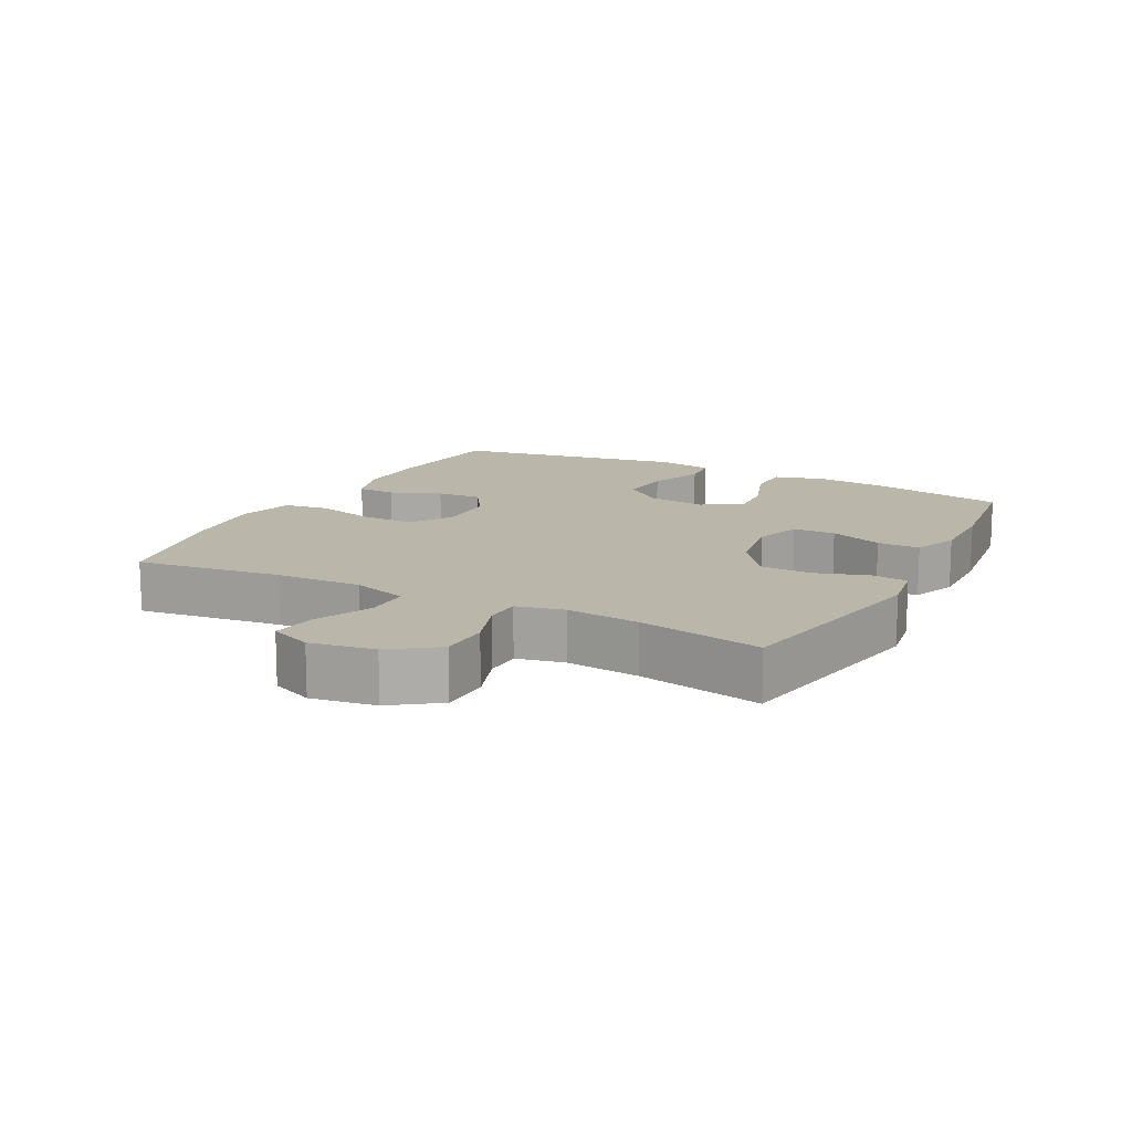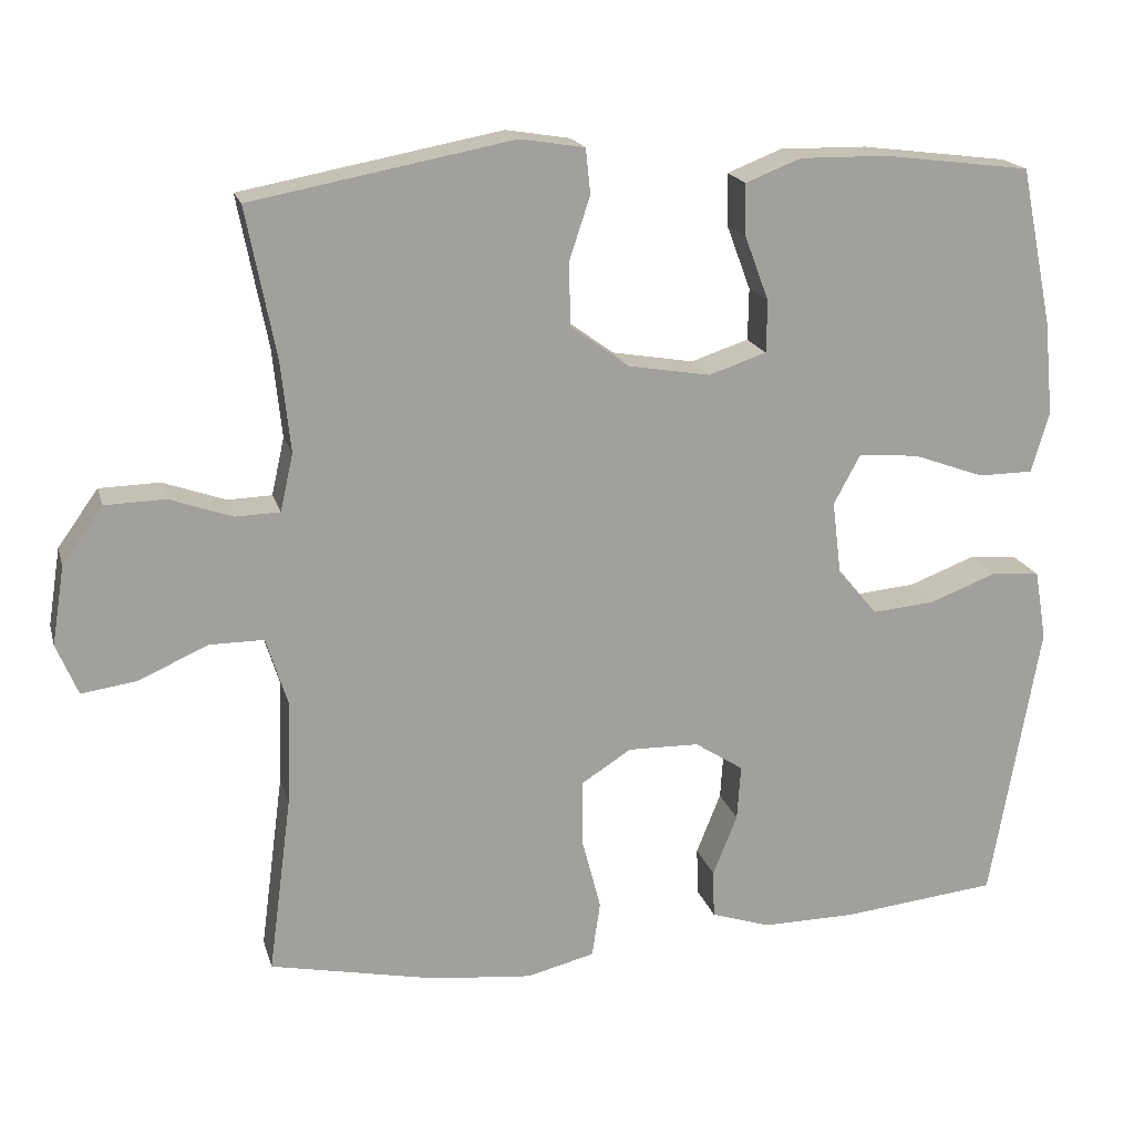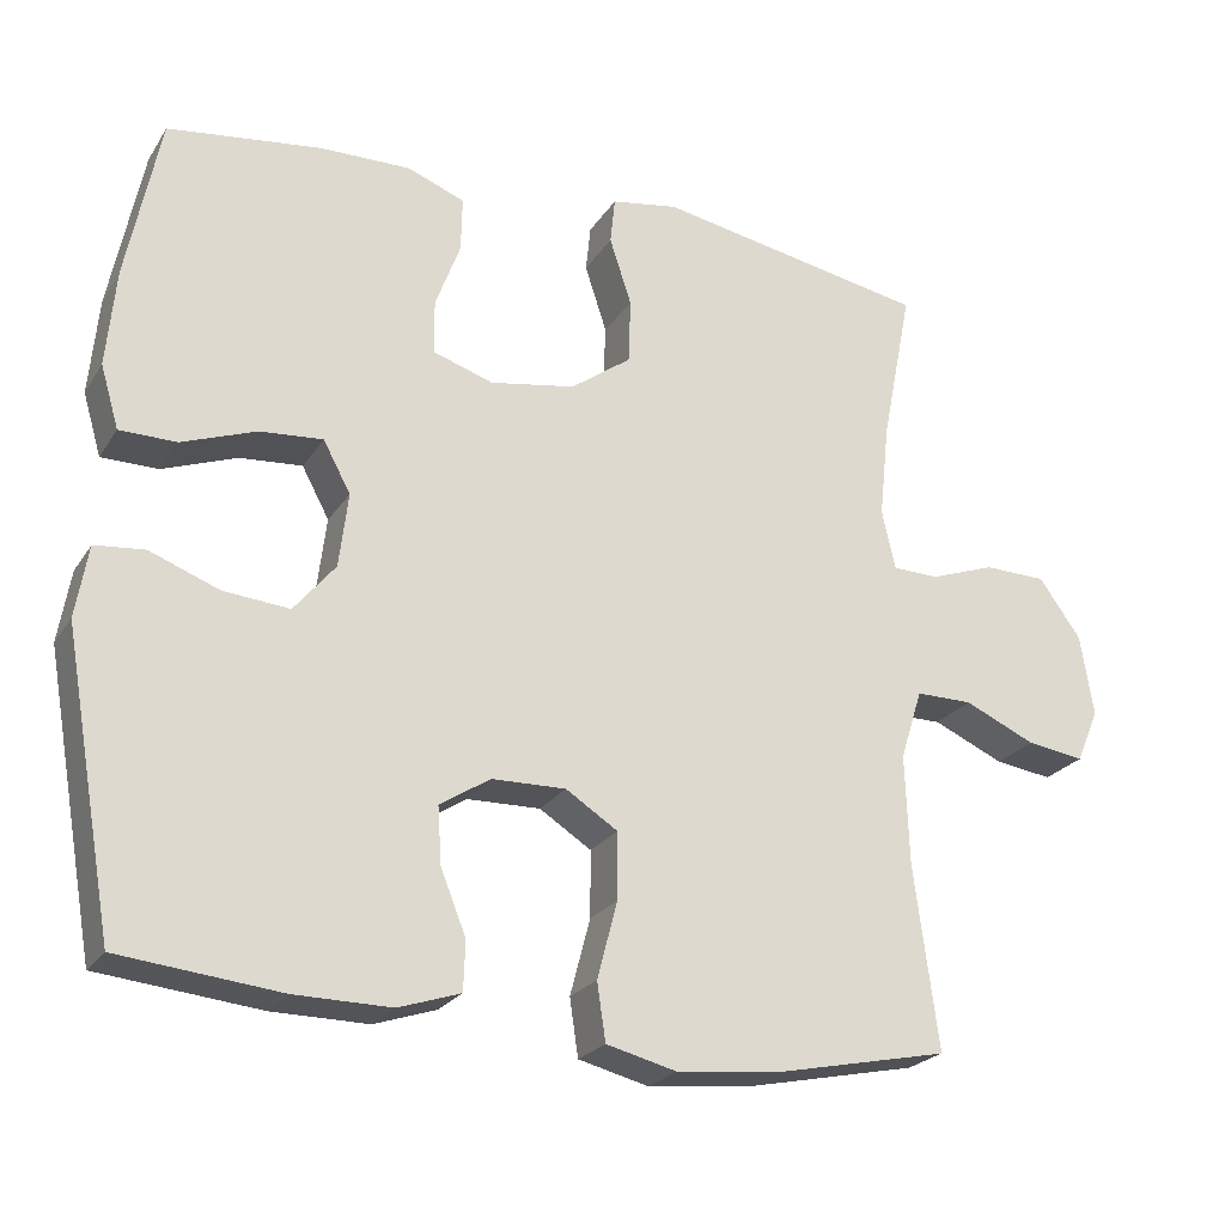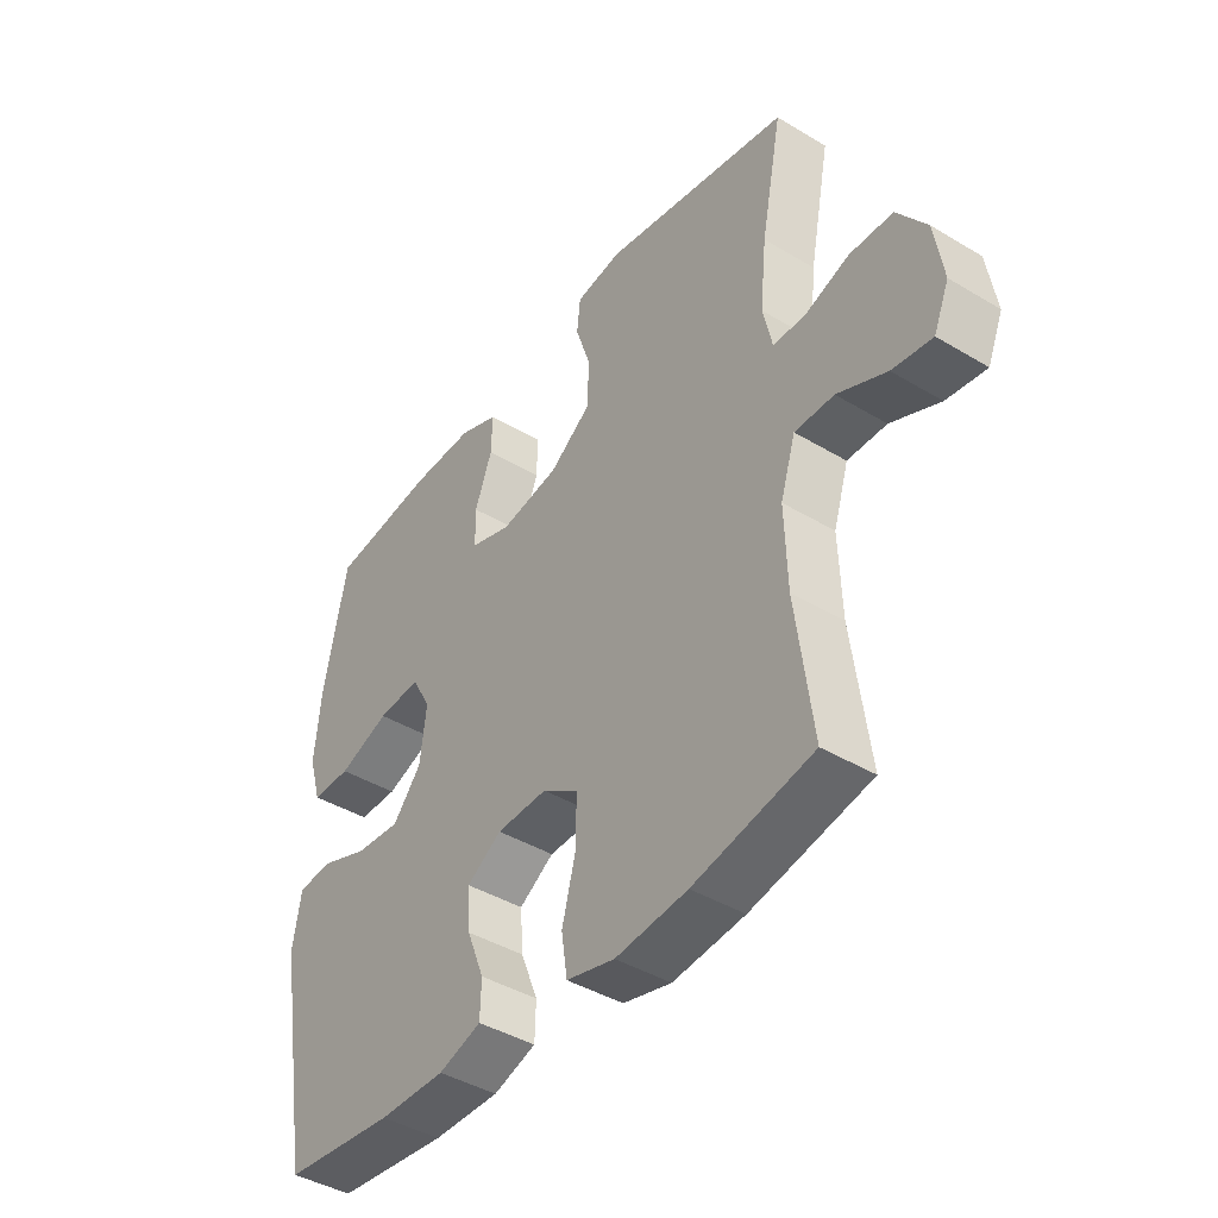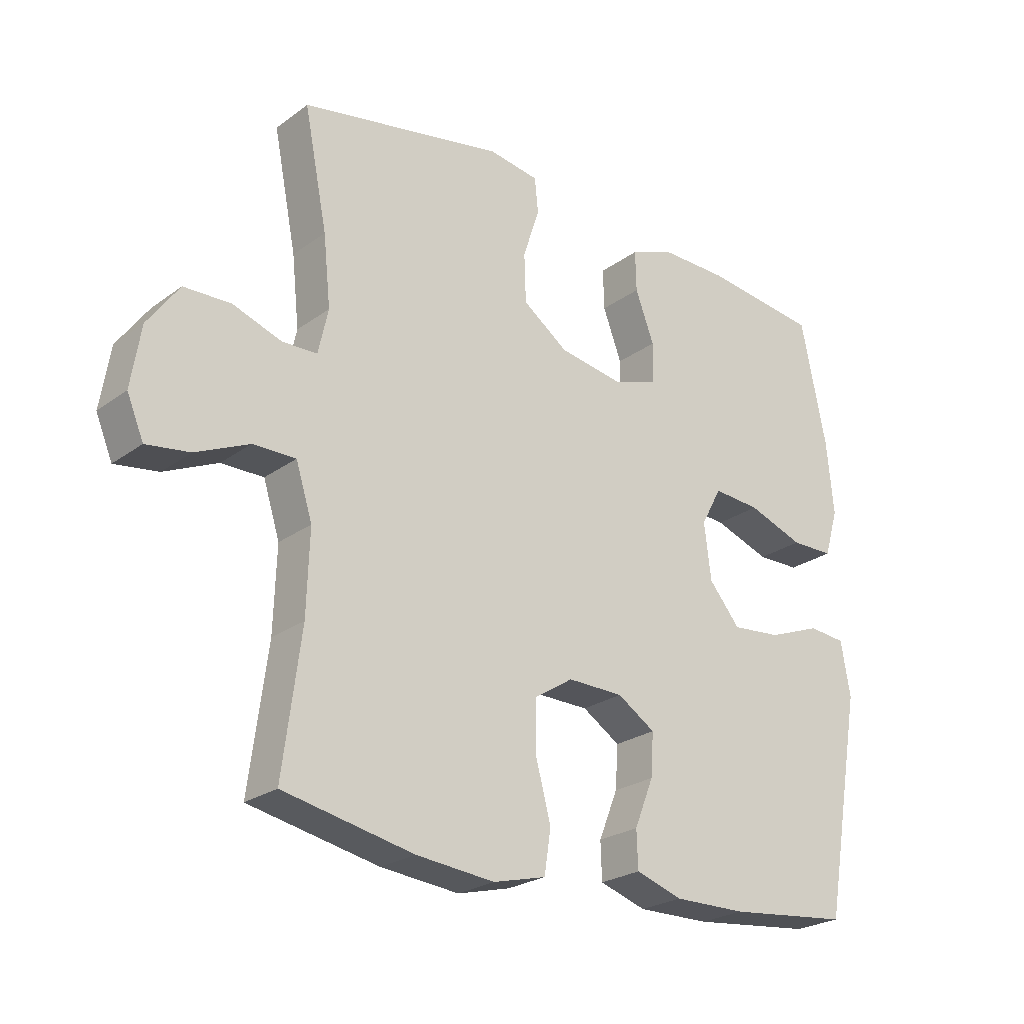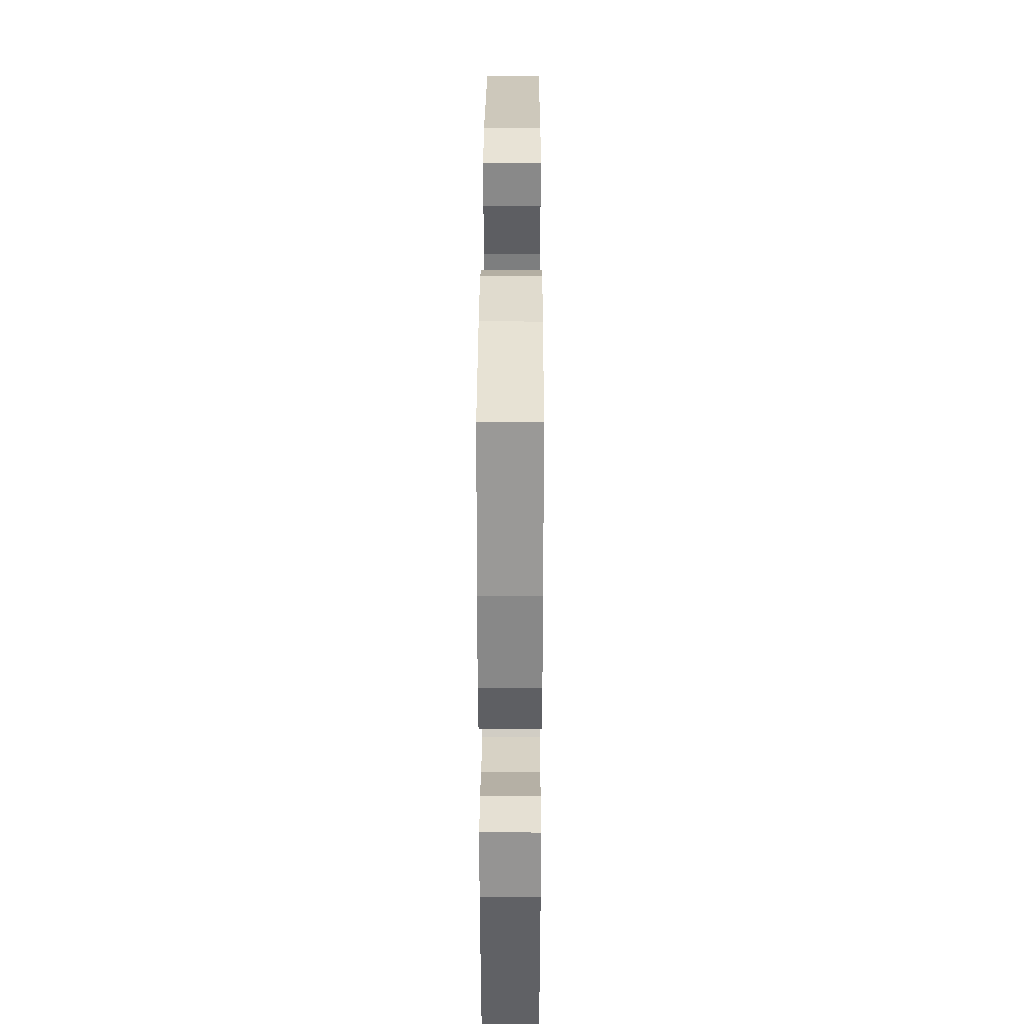
<metadata>
{"format":"obj","ext":"obj","renderer":"f3d","projection":"perspective","resolution":1024,"background":"white","views":[{"elev":13.8,"azim":-62.4,"up":"+Y"},{"elev":18.2,"azim":-14.3,"up":"+Z"},{"elev":-23.3,"azim":155.3,"up":"+Z"},{"elev":-42.2,"azim":-125.8,"up":"+Z"},{"elev":-24.2,"azim":-39.9,"up":"+Z"},{"elev":32.6,"azim":90.2,"up":"+Z"}]}
</metadata>
<code>
o path428
v -0.4373 0.0375 0.3086
v -0.4253 0.0375 0.1928
v -0.4418 0.0375 0.1185
v -0.4995 0.0375 0.1168
v -0.5802 0.0375 0.1454
v -0.6582 0.0375 0.1433
v -0.7105 0.0375 0.07037
v -0.7266 0.0375 -0.03076
v -0.6991 0.0375 -0.09683
v -0.6272 0.0375 -0.08657
v -0.5387 0.0375 -0.04686
v -0.4681 0.0375 -0.04658
v -0.4408 0.0375 -0.1333
v -0.4454 0.0375 -0.2696
v -0.4755 0.0375 -0.4988
v -0.2602 0.0375 -0.5433
v -0.1302 0.0375 -0.5564
v -0.04268 0.0375 -0.5343
v -0.03209 0.0375 -0.4627
v -0.05709 0.0375 -0.3673
v -0.05747 0.0375 -0.2842
v 0.007395 0.0375 -0.2425
v 0.0998 0.0375 -0.2443
v 0.1625 0.0375 -0.2848
v 0.1577 0.0375 -0.3557
v 0.1262 0.0375 -0.4348
v 0.1282 0.0375 -0.4963
v 0.2055 0.0375 -0.5216
v 0.3254 0.0375 -0.5203
v 0.5264 0.0375 -0.4988
v 0.5901 0.0375 -0.1348
v 0.5747 0.0375 -0.04516
v 0.513 0.0375 -0.03913
v 0.4261 0.0375 -0.07225
v 0.344 0.0375 -0.07972
v 0.2925 0.0375 -0.0175
v 0.2812 0.0375 0.07522
v 0.3153 0.0375 0.1384
v 0.3933 0.0375 0.1325
v 0.4858 0.0375 0.09886
v 0.5566 0.0375 0.0995
v 0.5795 0.0375 0.1772
v 0.568 0.0375 0.2987
v 0.5264 0.0375 0.5029
v 0.3354 0.0375 0.527
v 0.2223 0.0375 0.5286
v 0.151 0.0375 0.5008
v 0.1526 0.0375 0.4333
v 0.1838 0.0375 0.3499
v 0.1826 0.0375 0.283
v 0.1082 0.0375 0.2585
v 0.002186 0.0375 0.2764
v -0.07292 0.0375 0.3307
v -0.07563 0.0375 0.4115
v -0.0483 0.0375 0.4947
v -0.05427 0.0375 0.5527
v -0.1375 0.0375 0.5663
v -0.4755 0.0375 0.5029
v -0.4373 -0.0375 0.3086
v -0.4253 -0.0375 0.1928
v -0.4418 -0.0375 0.1185
v -0.4995 -0.0375 0.1168
v -0.5802 -0.0375 0.1454
v -0.6582 -0.0375 0.1433
v -0.7105 -0.0375 0.07037
v -0.7266 -0.0375 -0.03076
v -0.6991 -0.0375 -0.09683
v -0.6272 -0.0375 -0.08657
v -0.5387 -0.0375 -0.04686
v -0.4681 -0.0375 -0.04658
v -0.4408 -0.0375 -0.1333
v -0.4454 -0.0375 -0.2696
v -0.4755 -0.0375 -0.4988
v -0.2602 -0.0375 -0.5433
v -0.1302 -0.0375 -0.5564
v -0.04268 -0.0375 -0.5343
v -0.03209 -0.0375 -0.4627
v -0.05709 -0.0375 -0.3673
v -0.05747 -0.0375 -0.2842
v 0.007395 -0.0375 -0.2425
v 0.0998 -0.0375 -0.2443
v 0.1625 -0.0375 -0.2848
v 0.1577 -0.0375 -0.3557
v 0.1262 -0.0375 -0.4348
v 0.1282 -0.0375 -0.4963
v 0.2055 -0.0375 -0.5216
v 0.3254 -0.0375 -0.5203
v 0.5264 -0.0375 -0.4988
v 0.5901 -0.0375 -0.1348
v 0.5747 -0.0375 -0.04516
v 0.513 -0.0375 -0.03913
v 0.4261 -0.0375 -0.07225
v 0.344 -0.0375 -0.07972
v 0.2925 -0.0375 -0.0175
v 0.2812 -0.0375 0.07522
v 0.3153 -0.0375 0.1384
v 0.3933 -0.0375 0.1325
v 0.4858 -0.0375 0.09886
v 0.5566 -0.0375 0.0995
v 0.5795 -0.0375 0.1772
v 0.568 -0.0375 0.2987
v 0.5264 -0.0375 0.5029
v 0.3354 -0.0375 0.527
v 0.2223 -0.0375 0.5286
v 0.151 -0.0375 0.5008
v 0.1526 -0.0375 0.4333
v 0.1838 -0.0375 0.3499
v 0.1826 -0.0375 0.283
v 0.1082 -0.0375 0.2585
v 0.002186 -0.0375 0.2764
v -0.07292 -0.0375 0.3307
v -0.07563 -0.0375 0.4115
v -0.0483 -0.0375 0.4947
v -0.05427 -0.0375 0.5527
v -0.1375 -0.0375 0.5663
v -0.4755 -0.0375 0.5029
v -0.05427 0.0375 0.5527
v -0.05427 0.0375 0.5527
v -0.1375 0.0375 0.5663
v -0.0483 0.0375 0.4947
v 0.3354 0.0375 0.527
v 0.2223 0.0375 0.5286
v 0.151 0.0375 0.5008
v 0.151 0.0375 0.5008
v 0.5264 0.0375 0.5029
v 0.5264 0.0375 0.5029
v -0.4755 0.0375 0.5029
v -0.4755 0.0375 0.5029
v 0.1526 0.0375 0.4333
v -0.07563 0.0375 0.4115
v 0.1838 0.0375 0.3499
v -0.4373 0.0375 0.3086
v 0.568 0.0375 0.2987
v -0.07292 0.0375 0.3307
v 0.1826 0.0375 0.283
v 0.1826 0.0375 0.283
v 0.002186 0.0375 0.2764
v -0.4253 0.0375 0.1928
v 0.5795 0.0375 0.1772
v 0.1082 0.0375 0.2585
v -0.4418 0.0375 0.1185
v -0.4418 0.0375 0.1185
v 0.5566 0.0375 0.0995
v 0.5566 0.0375 0.0995
v 0.3153 0.0375 0.1384
v 0.3153 0.0375 0.1384
v 0.3933 0.0375 0.1325
v -0.4995 0.0375 0.1168
v -0.5802 0.0375 0.1454
v -0.6582 0.0375 0.1433
v -0.7105 0.0375 0.07037
v 0.2812 0.0375 0.07522
v 0.4858 0.0375 0.09886
v 0.2925 0.0375 -0.0175
v -0.7266 0.0375 -0.03076
v 0.344 0.0375 -0.07972
v -0.5387 0.0375 -0.04686
v -0.4681 0.0375 -0.04658
v -0.4681 0.0375 -0.04658
v -0.6991 0.0375 -0.09683
v -0.6991 0.0375 -0.09683
v 0.5747 0.0375 -0.04516
v 0.5747 0.0375 -0.04516
v 0.513 0.0375 -0.03913
v 0.4261 0.0375 -0.07225
v 0.5901 0.0375 -0.1348
v -0.4408 0.0375 -0.1333
v -0.6272 0.0375 -0.08657
v -0.4454 0.0375 -0.2696
v 0.007395 0.0375 -0.2425
v 0.0998 0.0375 -0.2443
v -0.05747 0.0375 -0.2842
v 0.1625 0.0375 -0.2848
v 0.1625 0.0375 -0.2848
v -0.05709 0.0375 -0.3673
v 0.1577 0.0375 -0.3557
v 0.1262 0.0375 -0.4348
v -0.03209 0.0375 -0.4627
v 0.5264 0.0375 -0.4988
v 0.5264 0.0375 -0.4988
v 0.1282 0.0375 -0.4963
v 0.1282 0.0375 -0.4963
v -0.04268 0.0375 -0.5343
v -0.04268 0.0375 -0.5343
v -0.4755 0.0375 -0.4988
v -0.4755 0.0375 -0.4988
v 0.2055 0.0375 -0.5216
v 0.3254 0.0375 -0.5203
v -0.2602 0.0375 -0.5433
v -0.1302 0.0375 -0.5564
v -0.05427 -0.0375 0.5527
v -0.05427 -0.0375 0.5527
v -0.1375 -0.0375 0.5663
v -0.0483 -0.0375 0.4947
v 0.3354 -0.0375 0.527
v 0.2223 -0.0375 0.5286
v 0.151 -0.0375 0.5008
v 0.151 -0.0375 0.5008
v 0.5264 -0.0375 0.5029
v 0.5264 -0.0375 0.5029
v -0.4755 -0.0375 0.5029
v -0.4755 -0.0375 0.5029
v 0.1526 -0.0375 0.4333
v -0.07563 -0.0375 0.4115
v 0.1838 -0.0375 0.3499
v -0.4373 -0.0375 0.3086
v 0.568 -0.0375 0.2987
v -0.07292 -0.0375 0.3307
v 0.1826 -0.0375 0.283
v 0.1826 -0.0375 0.283
v 0.002186 -0.0375 0.2764
v -0.4253 -0.0375 0.1928
v 0.5795 -0.0375 0.1772
v 0.1082 -0.0375 0.2585
v -0.4418 -0.0375 0.1185
v -0.4418 -0.0375 0.1185
v 0.5566 -0.0375 0.0995
v 0.5566 -0.0375 0.0995
v 0.3153 -0.0375 0.1384
v 0.3153 -0.0375 0.1384
v 0.3933 -0.0375 0.1325
v -0.4995 -0.0375 0.1168
v -0.5802 -0.0375 0.1454
v -0.6582 -0.0375 0.1433
v -0.7105 -0.0375 0.07037
v 0.2812 -0.0375 0.07522
v 0.4858 -0.0375 0.09886
v 0.2925 -0.0375 -0.0175
v -0.7266 -0.0375 -0.03076
v 0.344 -0.0375 -0.07972
v -0.5387 -0.0375 -0.04686
v -0.4681 -0.0375 -0.04658
v -0.4681 -0.0375 -0.04658
v -0.6991 -0.0375 -0.09683
v -0.6991 -0.0375 -0.09683
v 0.5747 -0.0375 -0.04516
v 0.5747 -0.0375 -0.04516
v 0.513 -0.0375 -0.03913
v 0.4261 -0.0375 -0.07225
v 0.5901 -0.0375 -0.1348
v -0.4408 -0.0375 -0.1333
v -0.6272 -0.0375 -0.08657
v -0.4454 -0.0375 -0.2696
v 0.007395 -0.0375 -0.2425
v 0.0998 -0.0375 -0.2443
v -0.05747 -0.0375 -0.2842
v 0.1625 -0.0375 -0.2848
v 0.1625 -0.0375 -0.2848
v -0.05709 -0.0375 -0.3673
v 0.1577 -0.0375 -0.3557
v 0.1262 -0.0375 -0.4348
v -0.03209 -0.0375 -0.4627
v 0.5264 -0.0375 -0.4988
v 0.5264 -0.0375 -0.4988
v 0.1282 -0.0375 -0.4963
v 0.1282 -0.0375 -0.4963
v -0.04268 -0.0375 -0.5343
v -0.04268 -0.0375 -0.5343
v -0.4755 -0.0375 -0.4988
v -0.4755 -0.0375 -0.4988
v 0.2055 -0.0375 -0.5216
v 0.3254 -0.0375 -0.5203
v -0.2602 -0.0375 -0.5433
v -0.1302 -0.0375 -0.5564
f 246 243 249
f 263 249 243
f 252 264 257
f 223 231 222
f 214 226 209
f 228 244 245
f 209 226 219
f 238 240 236
f 205 221 207
f 212 208 206
f 215 232 241
f 208 212 215
f 230 245 247
f 213 227 217
f 222 232 215
f 226 244 228
f 211 244 214
f 195 207 199
f 228 245 230
f 209 219 205
f 191 193 194
f 208 215 211
f 215 241 244
f 253 230 262
f 242 229 234
f 205 196 203
f 239 240 238
f 264 249 263
f 263 243 259
f 213 221 227
f 231 225 242
f 229 242 225
f 243 246 241
f 206 193 201
f 219 221 205
f 230 247 262
f 207 195 205
f 240 239 253
f 193 206 204
f 211 215 244
f 225 231 223
f 244 241 246
f 207 221 213
f 204 206 208
f 196 205 195
f 194 193 204
f 232 222 231
f 214 244 226
f 224 225 223
f 239 230 253
f 262 250 261
f 249 264 252
f 203 196 197
f 261 251 255
f 250 251 261
f 262 247 250
f 118 57 115 192
f 55 56 114 113
f 45 46 104 103
f 46 124 198 104
f 126 45 103 200
f 57 128 202 115
f 47 48 106 105
f 54 55 113 112
f 48 49 107 106
f 58 1 59 116
f 43 44 102 101
f 53 54 112 111
f 49 136 210 107
f 52 53 111 110
f 1 2 60 59
f 42 43 101 100
f 50 51 109 108
f 51 52 110 109
f 2 142 216 60
f 144 42 100 218
f 146 39 97 220
f 4 5 63 62
f 5 6 64 63
f 6 7 65 64
f 37 38 96 95
f 40 41 99 98
f 39 40 98 97
f 3 4 62 61
f 36 37 95 94
f 7 8 66 65
f 35 36 94 93
f 11 159 233 69
f 8 161 235 66
f 163 33 91 237
f 33 34 92 91
f 31 32 90 89
f 12 13 71 70
f 10 11 69 68
f 9 10 68 67
f 34 35 93 92
f 13 14 72 71
f 22 23 81 80
f 21 22 80 79
f 23 174 248 81
f 20 21 79 78
f 24 25 83 82
f 25 26 84 83
f 19 20 78 77
f 180 31 89 254
f 26 182 256 84
f 184 19 77 258
f 14 186 260 72
f 27 28 86 85
f 29 30 88 87
f 28 29 87 86
f 15 16 74 73
f 17 18 76 75
f 16 17 75 74
f 172 175 169
f 189 169 175
f 178 183 190
f 149 148 157
f 140 135 152
f 154 171 170
f 135 145 152
f 164 162 166
f 131 133 147
f 138 132 134
f 141 167 158
f 134 141 138
f 156 173 171
f 139 143 153
f 148 141 158
f 152 154 170
f 137 140 170
f 121 125 133
f 154 156 171
f 135 131 145
f 117 120 119
f 134 137 141
f 141 170 167
f 179 188 156
f 168 160 155
f 131 129 122
f 165 164 166
f 190 189 175
f 189 185 169
f 139 153 147
f 157 168 151
f 155 151 168
f 169 167 172
f 132 127 119
f 145 131 147
f 156 188 173
f 133 131 121
f 166 179 165
f 119 130 132
f 137 170 141
f 151 149 157
f 170 172 167
f 133 139 147
f 130 134 132
f 122 121 131
f 120 130 119
f 158 157 148
f 140 152 170
f 150 149 151
f 165 179 156
f 188 187 176
f 175 178 190
f 129 123 122
f 187 181 177
f 176 187 177
f 188 176 173

</code>
